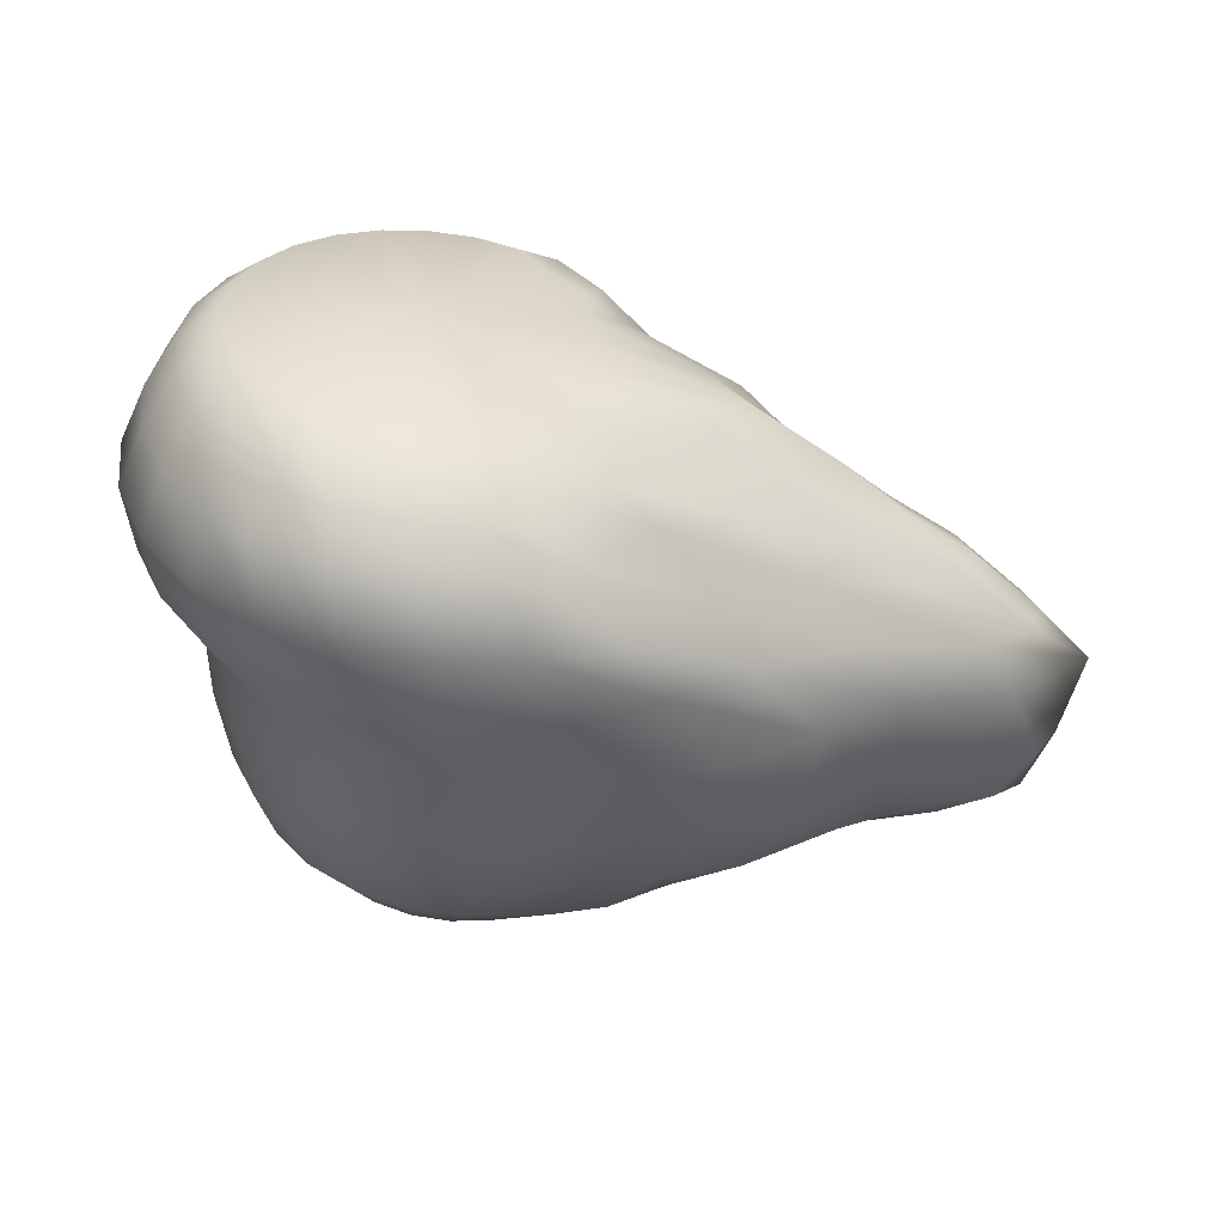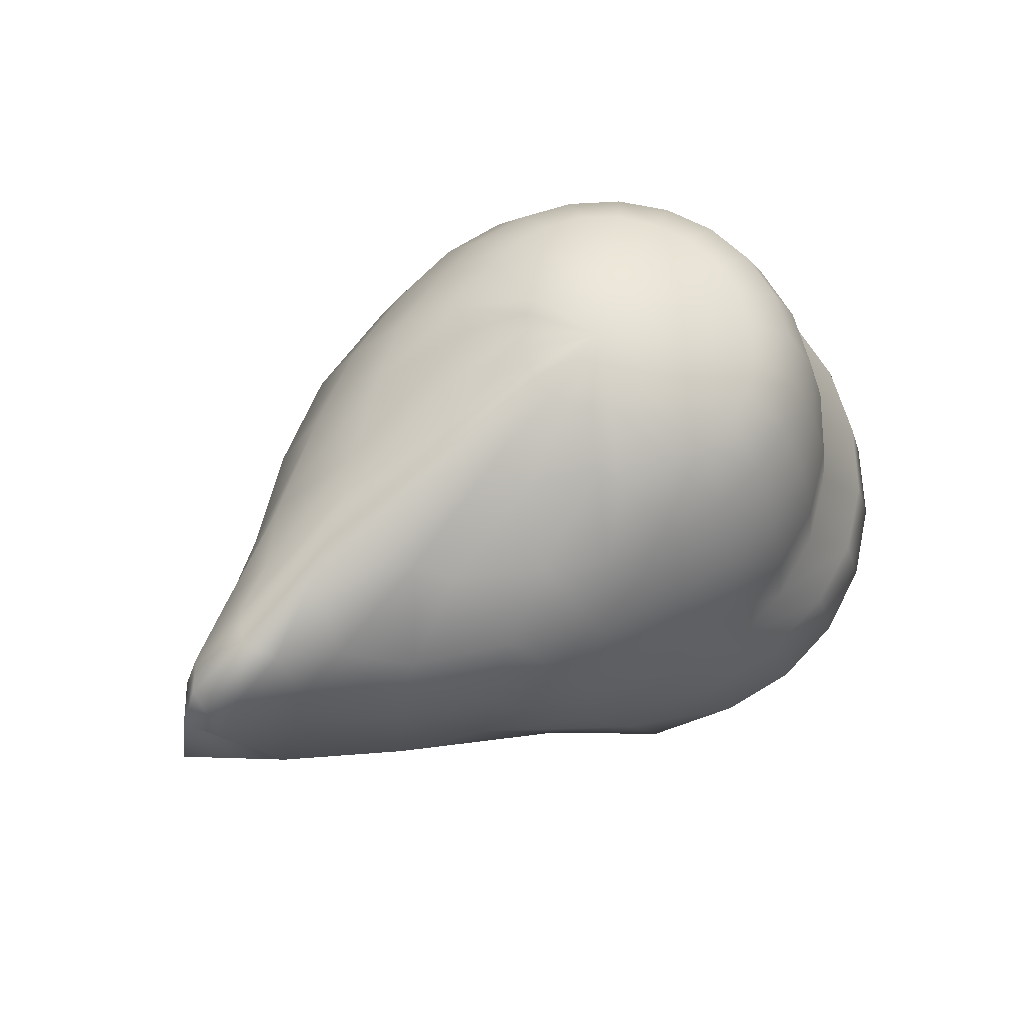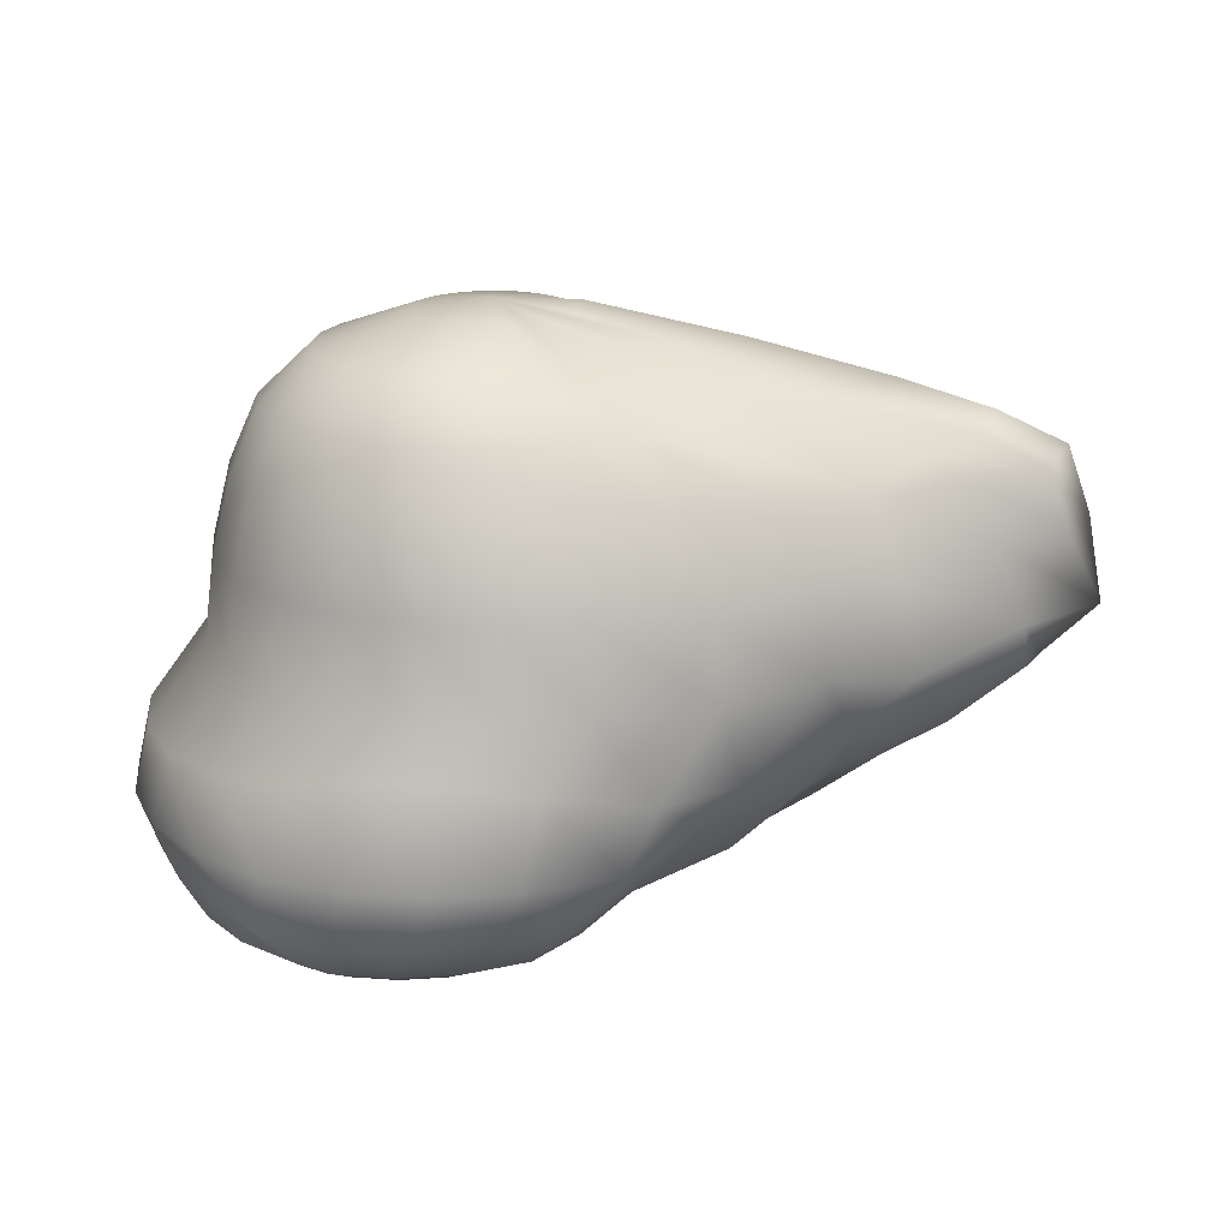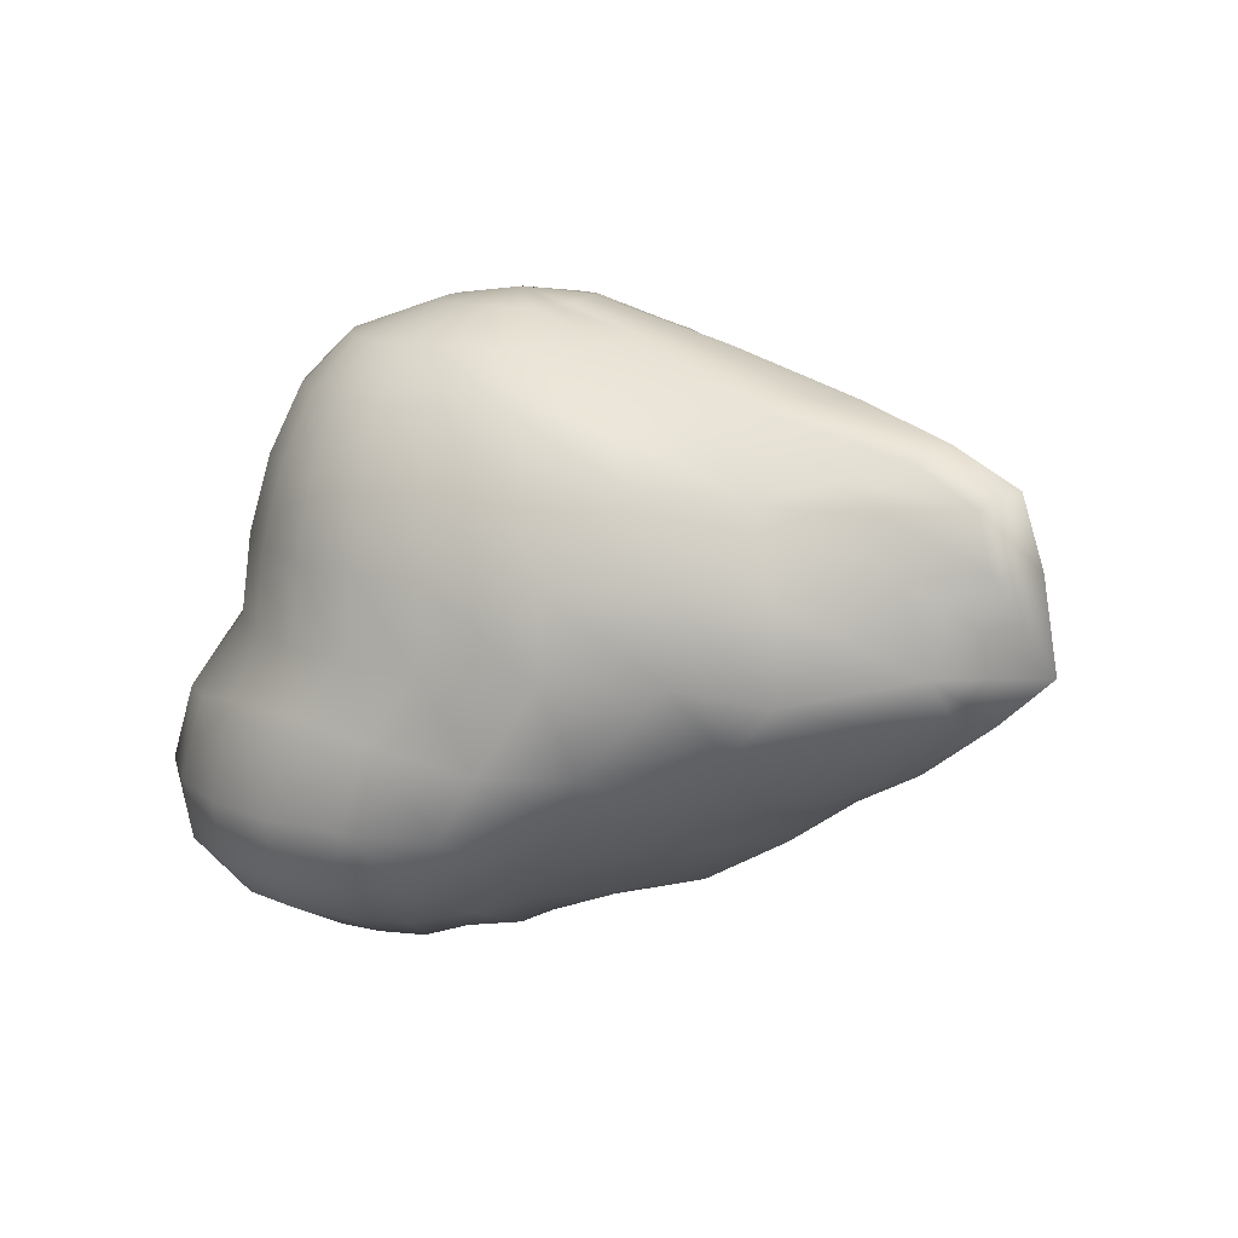
<metadata>
{"format":"obj","ext":"obj","renderer":"f3d","projection":"perspective","resolution":1024,"background":"white","views":[{"elev":-56.4,"azim":-5.0,"up":"+Z"},{"elev":67.9,"azim":140.7,"up":"+Y"},{"elev":18.7,"azim":0.2,"up":"+Y"},{"elev":13.1,"azim":37.0,"up":"+Y"}]}
</metadata>
<code>
v 0.4342 0.07668 0.3682
v 0.4388 0.07668 0.4056
v 0.3124 0.06019 0.4056
v 0.432 0.07668 0.3334
v 0.4044 0.07668 0.3034
v 0.3811 0.0703 0.2805
v 0.348 0.0703 0.266
v 0.3124 0.0703 0.2611
v 0.2769 0.0703 0.266
v 0.2437 0.0703 0.2805
v 0.2153 0.0703 0.3034
v 0.1934 0.0703 0.3334
v 0.1797 0.0703 0.3682
v 0.175 0.0703 0.4056
v 0.1797 0.0703 0.443
v 0.1934 0.0703 0.4778
v 0.2153 0.0703 0.5077
v 0.2437 0.0703 0.5307
v 0.2769 0.0703 0.5451
v 0.3124 0.0703 0.55
v 0.348 0.0703 0.5451
v 0.3811 0.0703 0.5307
v 0.4044 0.07668 0.5077
v 0.432 0.07668 0.4778
v 0.4342 0.07668 0.443
v 0.5511 0.1155 0.4056
v 0.5256 0.1155 0.3699
v 0.4611 0.1063 0.3144
v 0.4453 0.1063 0.2639
v 0.411 0.09996 0.232
v 0.365 0.09996 0.212
v 0.3157 0.09996 0.2052
v 0.2664 0.09996 0.212
v 0.2368 0.09996 0.232
v 0.1973 0.09996 0.2639
v 0.167 0.09996 0.3054
v 0.148 0.09996 0.3537
v 0.1415 0.09996 0.4056
v 0.148 0.09996 0.4574
v 0.167 0.09996 0.5058
v 0.1973 0.09996 0.5473
v 0.2368 0.09996 0.5791
v 0.2664 0.09996 0.5991
v 0.3157 0.09996 0.606
v 0.365 0.09996 0.5991
v 0.411 0.09996 0.5791
v 0.4453 0.1063 0.5473
v 0.4611 0.1063 0.4968
v 0.5256 0.1155 0.4412
v 0.6253 0.1594 0.4056
v 0.585 0.1594 0.36
v 0.5558 0.1552 0.3088
v 0.4869 0.1421 0.2679
v 0.4404 0.1357 0.2021
v 0.3865 0.1357 0.1787
v 0.3287 0.1357 0.1707
v 0.2709 0.1357 0.1787
v 0.217 0.1357 0.2021
v 0.1854 0.1395 0.2395
v 0.1499 0.1395 0.2881
v 0.1276 0.1395 0.3448
v 0.12 0.1395 0.4056
v 0.1276 0.1395 0.4664
v 0.1499 0.1395 0.5231
v 0.1854 0.1395 0.5717
v 0.217 0.1357 0.609
v 0.2709 0.1357 0.6325
v 0.3287 0.1357 0.6405
v 0.3865 0.1357 0.6325
v 0.4404 0.1357 0.609
v 0.4869 0.1421 0.5433
v 0.5558 0.1552 0.5024
v 0.585 0.1594 0.4512
v 0.6832 0.2006 0.4056
v 0.6713 0.2006 0.3809
v 0.6369 0.2006 0.3563
v 0.6022 0.1996 0.301
v 0.5329 0.193 0.2567
v 0.4777 0.1867 0.1857
v 0.4071 0.1867 0.1603
v 0.3446 0.1867 0.1517
v 0.2821 0.1867 0.1603
v 0.2238 0.1867 0.1857
v 0.1738 0.1867 0.226
v 0.1354 0.1867 0.2786
v 0.1113 0.1867 0.3399
v 0.103 0.1867 0.4056
v 0.1113 0.1867 0.4713
v 0.1354 0.1867 0.5325
v 0.1738 0.1867 0.5851
v 0.2238 0.1867 0.6255
v 0.2821 0.1867 0.6509
v 0.3446 0.1867 0.6595
v 0.4071 0.1867 0.6509
v 0.4777 0.1867 0.6255
v 0.5329 0.193 0.5544
v 0.6022 0.1996 0.5102
v 0.6369 0.2006 0.4549
v 0.6713 0.2006 0.4302
v 0.7232 0.2294 0.3809
v 0.7351 0.2294 0.4056
v 0.7933 0.2743 0.4056
v 0.6882 0.2294 0.3541
v 0.7807 0.2743 0.3789
v 0.7454 0.2743 0.3523
v 0.6441 0.249 0.3007
v 0.5608 0.2338 0.2375
v 0.5027 0.2342 0.1971
v 0.4218 0.2511 0.1731
v 0.3587 0.2629 0.1648
v 0.2956 0.2629 0.1731
v 0.2368 0.2511 0.1971
v 0.1863 0.2443 0.2354
v 0.1476 0.2393 0.2852
v 0.1232 0.2393 0.3433
v 0.1149 0.2393 0.4056
v 0.1232 0.2393 0.4679
v 0.1476 0.2393 0.526
v 0.1863 0.2443 0.5758
v 0.2368 0.2511 0.6141
v 0.2956 0.2629 0.6381
v 0.3587 0.2629 0.6463
v 0.4218 0.2511 0.6381
v 0.5027 0.2342 0.6141
v 0.5608 0.2338 0.5737
v 0.6441 0.249 0.5105
v 0.6882 0.2294 0.457
v 0.7454 0.2743 0.4589
v 0.7227 0.2294 0.4324
v 0.7807 0.2743 0.4322
v 0.8375 0.3148 0.4056
v 0.7716 0.3156 0.3479
v 0.6855 0.2928 0.2956
v 0.6202 0.303 0.2622
v 0.5453 0.303 0.2139
v 0.4559 0.303 0.1918
v 0.3953 0.303 0.1843
v 0.3347 0.303 0.1918
v 0.2783 0.303 0.2139
v 0.2298 0.303 0.2491
v 0.1926 0.303 0.2949
v 0.1692 0.303 0.3483
v 0.1612 0.303 0.4056
v 0.1692 0.303 0.4629
v 0.1926 0.303 0.5162
v 0.2298 0.303 0.5621
v 0.2783 0.303 0.5973
v 0.3347 0.303 0.6194
v 0.3953 0.303 0.6269
v 0.4559 0.303 0.6194
v 0.5453 0.303 0.5973
v 0.6202 0.303 0.549
v 0.6855 0.2928 0.5156
v 0.7716 0.3156 0.4632
v 0.8248 0.3856 0.4056
v 0.8069 0.3856 0.3779
v 0.7496 0.3789 0.3503
v 0.6768 0.3629 0.3033
v 0.6131 0.373 0.26
v 0.5403 0.3667 0.2204
v 0.4539 0.3667 0.1991
v 0.3953 0.3667 0.1918
v 0.3368 0.3667 0.1991
v 0.2823 0.3667 0.2204
v 0.2354 0.3667 0.2544
v 0.1995 0.3667 0.2987
v 0.1769 0.3667 0.3503
v 0.1692 0.3667 0.4056
v 0.1769 0.3667 0.4609
v 0.1995 0.3667 0.5125
v 0.2354 0.3667 0.5568
v 0.2823 0.3667 0.5907
v 0.3368 0.3667 0.6121
v 0.3953 0.3667 0.6194
v 0.4539 0.3667 0.6121
v 0.5403 0.3667 0.5907
v 0.6131 0.373 0.5512
v 0.6768 0.3629 0.5079
v 0.7496 0.3789 0.4609
v 0.8014 0.3856 0.4333
v 0.7801 0.4322 0.3779
v 0.8064 0.439 0.4056
v 0.7521 0.4653 0.4056
v 0.7357 0.4204 0.3531
v 0.7386 0.4534 0.3808
v 0.6943 0.4416 0.356
v 0.6512 0.4255 0.3139
v 0.5791 0.4356 0.275
v 0.5124 0.426 0.2396
v 0.4391 0.426 0.2204
v 0.3867 0.426 0.2139
v 0.3342 0.426 0.2204
v 0.2853 0.426 0.2396
v 0.2433 0.426 0.2701
v 0.2111 0.426 0.3098
v 0.1908 0.426 0.356
v 0.1839 0.426 0.4056
v 0.1908 0.426 0.4552
v 0.2111 0.426 0.5014
v 0.2433 0.426 0.5411
v 0.2853 0.426 0.5716
v 0.3342 0.426 0.5907
v 0.3867 0.426 0.5973
v 0.4391 0.426 0.5907
v 0.5124 0.426 0.5716
v 0.5791 0.4356 0.5361
v 0.6512 0.4255 0.4973
v 0.7357 0.4204 0.4581
v 0.6943 0.4416 0.4552
v 0.7875 0.4271 0.4304
v 0.7386 0.4534 0.4304
v 0.6773 0.4898 0.4056
v 0.6089 0.4864 0.3617
v 0.5877 0.4764 0.3365
v 0.5268 0.477 0.2963
v 0.4819 0.477 0.2666
v 0.4203 0.477 0.2506
v 0.3763 0.477 0.2451
v 0.3324 0.477 0.2506
v 0.2915 0.477 0.2666
v 0.2563 0.477 0.2921
v 0.2293 0.477 0.3254
v 0.2124 0.477 0.3641
v 0.2066 0.477 0.4056
v 0.2124 0.477 0.4471
v 0.2293 0.477 0.4858
v 0.2563 0.477 0.519
v 0.2915 0.477 0.5445
v 0.3324 0.477 0.5606
v 0.3763 0.477 0.566
v 0.4203 0.477 0.5606
v 0.4819 0.477 0.5445
v 0.5268 0.477 0.5149
v 0.5877 0.4764 0.4746
v 0.6089 0.4864 0.4495
v 0.5684 0.5195 0.4056
v 0.5091 0.5229 0.3803
v 0.4978 0.5195 0.3503
v 0.4491 0.5161 0.3228
v 0.4435 0.5161 0.3003
v 0.3956 0.5161 0.2882
v 0.3653 0.5161 0.284
v 0.335 0.5161 0.2882
v 0.3067 0.5161 0.3003
v 0.2825 0.5161 0.3196
v 0.2639 0.5161 0.3448
v 0.2522 0.5161 0.3741
v 0.2482 0.5161 0.4056
v 0.2522 0.5161 0.437
v 0.2639 0.5161 0.4664
v 0.2825 0.5161 0.4915
v 0.3067 0.5161 0.5108
v 0.335 0.5161 0.523
v 0.3653 0.5161 0.5271
v 0.3956 0.5161 0.523
v 0.4435 0.5161 0.5108
v 0.4491 0.5161 0.4884
v 0.4978 0.5195 0.4609
v 0.5091 0.5229 0.4309
v 0.4458 0.5475 0.4056
v 0.4409 0.5407 0.3893
v 0.4348 0.5407 0.3741
v 0.4226 0.5407 0.3611
v 0.41 0.5407 0.3511
v 0.3954 0.5407 0.3448
v 0.3797 0.5407 0.3427
v 0.364 0.5407 0.3448
v 0.3494 0.5407 0.3511
v 0.3369 0.5407 0.3611
v 0.3273 0.5407 0.3741
v 0.3212 0.5407 0.3893
v 0.3191 0.5407 0.4056
v 0.3212 0.5407 0.4219
v 0.3273 0.5407 0.437
v 0.3369 0.5407 0.4501
v 0.3494 0.5407 0.4601
v 0.3641 0.5407 0.4664
v 0.3797 0.5407 0.4685
v 0.3954 0.5407 0.4664
v 0.41 0.5407 0.4601
v 0.4226 0.5407 0.4501
v 0.4348 0.5407 0.437
v 0.4409 0.5407 0.4219
v 0.3797 0.5491 0.4056
f 260 283 284
f 283 282 284
f 282 281 284
f 281 280 284
f 280 279 284
f 279 278 284
f 278 277 284
f 277 276 284
f 276 275 284
f 275 274 284
f 274 273 284
f 273 272 284
f 272 271 284
f 271 270 284
f 270 269 284
f 269 268 284
f 268 267 284
f 267 266 284
f 266 265 284
f 265 264 284
f 264 263 284
f 263 262 284
f 262 261 284
f 261 260 284
f 236 283 260
f 236 259 283
f 259 282 283
f 259 258 282
f 258 281 282
f 258 257 281
f 257 280 281
f 257 256 280
f 256 279 280
f 256 255 279
f 255 278 279
f 255 254 278
f 254 277 278
f 254 253 277
f 253 276 277
f 253 252 276
f 252 275 276
f 252 251 275
f 251 274 275
f 251 250 274
f 250 273 274
f 250 249 273
f 249 272 273
f 249 248 272
f 248 271 272
f 248 247 271
f 247 270 271
f 247 246 270
f 246 269 270
f 246 245 269
f 245 268 269
f 245 244 268
f 244 267 268
f 244 243 267
f 243 266 267
f 243 242 266
f 242 265 266
f 242 241 265
f 241 264 265
f 241 240 264
f 240 263 264
f 240 239 263
f 239 262 263
f 239 238 262
f 238 261 262
f 238 237 261
f 237 260 261
f 237 236 260
f 212 259 236
f 212 235 259
f 235 258 259
f 235 234 258
f 234 257 258
f 234 233 257
f 233 256 257
f 233 232 256
f 232 255 256
f 232 231 255
f 231 254 255
f 231 230 254
f 230 253 254
f 230 229 253
f 229 252 253
f 229 228 252
f 228 251 252
f 228 227 251
f 227 250 251
f 227 226 250
f 226 249 250
f 226 225 249
f 225 248 249
f 225 224 248
f 224 247 248
f 224 223 247
f 223 246 247
f 223 222 246
f 222 245 246
f 222 221 245
f 221 244 245
f 221 220 244
f 220 243 244
f 220 219 243
f 219 242 243
f 219 218 242
f 218 241 242
f 218 217 241
f 217 240 241
f 217 216 240
f 216 239 240
f 216 215 239
f 215 238 239
f 215 214 238
f 214 237 238
f 214 213 237
f 213 236 237
f 213 212 236
f 183 235 212
f 235 183 211
f 211 209 235
f 209 234 235
f 209 207 234
f 207 233 234
f 207 206 233
f 206 232 233
f 206 205 232
f 205 231 232
f 205 204 231
f 204 230 231
f 204 203 230
f 203 229 230
f 203 202 229
f 202 228 229
f 202 201 228
f 201 227 228
f 201 200 227
f 200 226 227
f 200 199 226
f 199 225 226
f 199 198 225
f 198 224 225
f 198 197 224
f 197 223 224
f 197 196 223
f 196 222 223
f 196 195 222
f 195 221 222
f 195 194 221
f 194 220 221
f 194 193 220
f 193 219 220
f 193 192 219
f 192 218 219
f 192 191 218
f 191 217 218
f 191 190 217
f 190 216 217
f 190 189 216
f 189 215 216
f 189 188 215
f 188 214 215
f 188 187 214
f 187 213 214
f 187 186 213
f 186 212 213
f 212 186 185
f 185 183 212
f 211 182 210
f 210 209 211
f 211 183 182
f 182 155 210
f 208 210 180
f 180 179 208
f 210 155 180
f 208 209 210
f 207 209 208
f 208 179 207
f 179 178 207
f 178 206 207
f 178 177 206
f 177 205 206
f 177 176 205
f 176 204 205
f 176 175 204
f 175 203 204
f 175 174 203
f 174 202 203
f 174 173 202
f 173 201 202
f 173 172 201
f 172 200 201
f 172 171 200
f 171 199 200
f 171 170 199
f 170 198 199
f 170 169 198
f 169 197 198
f 169 168 197
f 168 196 197
f 168 167 196
f 167 195 196
f 167 166 195
f 166 194 195
f 166 165 194
f 165 193 194
f 165 164 193
f 164 192 193
f 164 163 192
f 163 191 192
f 163 162 191
f 162 190 191
f 162 161 190
f 161 189 190
f 161 160 189
f 160 188 189
f 160 159 188
f 159 187 188
f 159 158 187
f 158 186 187
f 184 186 158
f 158 157 184
f 185 184 181
f 181 183 185
f 185 186 184
f 184 157 181
f 182 181 156
f 156 155 182
f 181 157 156
f 182 183 181
f 180 155 131
f 131 179 180
f 131 154 179
f 154 178 179
f 154 153 178
f 153 177 178
f 153 152 177
f 152 176 177
f 152 151 176
f 151 175 176
f 151 150 175
f 150 174 175
f 150 149 174
f 149 173 174
f 149 148 173
f 148 172 173
f 148 147 172
f 147 171 172
f 147 146 171
f 146 170 171
f 146 145 170
f 145 169 170
f 145 144 169
f 144 168 169
f 144 143 168
f 143 167 168
f 143 142 167
f 142 166 167
f 142 141 166
f 141 165 166
f 141 140 165
f 140 164 165
f 140 139 164
f 139 163 164
f 139 138 163
f 138 162 163
f 138 137 162
f 137 161 162
f 137 136 161
f 136 160 161
f 136 135 160
f 135 159 160
f 135 134 159
f 134 158 159
f 134 133 158
f 133 157 158
f 133 132 157
f 156 157 132
f 132 155 156
f 132 131 155
f 102 154 131
f 154 102 130
f 130 128 154
f 128 153 154
f 128 126 153
f 126 152 153
f 126 125 152
f 125 151 152
f 125 124 151
f 124 150 151
f 124 123 150
f 123 149 150
f 123 122 149
f 122 148 149
f 122 121 148
f 121 147 148
f 121 120 147
f 120 146 147
f 120 119 146
f 119 145 146
f 119 118 145
f 118 144 145
f 118 117 144
f 117 143 144
f 117 116 143
f 116 142 143
f 116 115 142
f 115 141 142
f 115 114 141
f 114 140 141
f 114 113 140
f 113 139 140
f 113 112 139
f 112 138 139
f 112 111 138
f 111 137 138
f 111 110 137
f 110 136 137
f 110 109 136
f 109 135 136
f 109 108 135
f 108 134 135
f 108 107 134
f 107 133 134
f 107 106 133
f 106 132 133
f 106 105 132
f 105 131 132
f 131 105 104
f 104 102 131
f 130 101 129
f 129 128 130
f 130 102 101
f 101 74 129
f 127 129 99
f 99 98 127
f 129 74 99
f 127 128 129
f 126 128 127
f 127 98 126
f 98 97 126
f 97 125 126
f 97 96 125
f 96 124 125
f 96 95 124
f 95 123 124
f 95 94 123
f 94 122 123
f 94 93 122
f 93 121 122
f 93 92 121
f 92 120 121
f 92 91 120
f 91 119 120
f 91 90 119
f 90 118 119
f 90 89 118
f 89 117 118
f 89 88 117
f 88 116 117
f 88 87 116
f 87 115 116
f 87 86 115
f 86 114 115
f 86 85 114
f 85 113 114
f 85 84 113
f 84 112 113
f 84 83 112
f 83 111 112
f 83 82 111
f 82 110 111
f 82 81 110
f 81 109 110
f 81 80 109
f 80 108 109
f 80 79 108
f 79 107 108
f 79 78 107
f 78 106 107
f 78 77 106
f 77 105 106
f 103 105 77
f 77 76 103
f 104 103 100
f 100 102 104
f 104 105 103
f 103 76 100
f 101 100 75
f 75 74 101
f 100 76 75
f 101 102 100
f 99 74 50
f 50 98 99
f 50 73 98
f 73 97 98
f 73 72 97
f 72 96 97
f 72 71 96
f 71 95 96
f 71 70 95
f 70 94 95
f 70 69 94
f 69 93 94
f 69 68 93
f 68 92 93
f 68 67 92
f 67 91 92
f 67 66 91
f 66 90 91
f 66 65 90
f 65 89 90
f 65 64 89
f 64 88 89
f 64 63 88
f 63 87 88
f 63 62 87
f 62 86 87
f 62 61 86
f 61 85 86
f 61 60 85
f 60 84 85
f 60 59 84
f 59 83 84
f 59 58 83
f 58 82 83
f 58 57 82
f 57 81 82
f 57 56 81
f 56 80 81
f 56 55 80
f 55 79 80
f 55 54 79
f 54 78 79
f 54 53 78
f 53 77 78
f 53 52 77
f 52 76 77
f 52 51 76
f 75 76 51
f 51 74 75
f 51 50 74
f 26 73 50
f 26 49 73
f 49 72 73
f 49 48 72
f 48 71 72
f 48 47 71
f 47 70 71
f 47 46 70
f 46 69 70
f 46 45 69
f 45 68 69
f 45 44 68
f 44 67 68
f 44 43 67
f 43 66 67
f 43 42 66
f 42 65 66
f 42 41 65
f 41 64 65
f 41 40 64
f 40 63 64
f 40 39 63
f 39 62 63
f 39 38 62
f 38 61 62
f 38 37 61
f 37 60 61
f 37 36 60
f 36 59 60
f 36 35 59
f 35 58 59
f 35 34 58
f 34 57 58
f 34 33 57
f 33 56 57
f 33 32 56
f 32 55 56
f 32 31 55
f 31 54 55
f 31 30 54
f 30 53 54
f 30 29 53
f 29 52 53
f 29 28 52
f 28 51 52
f 28 27 51
f 27 50 51
f 27 26 50
f 2 49 26
f 2 25 49
f 25 48 49
f 25 24 48
f 24 47 48
f 24 23 47
f 23 46 47
f 23 22 46
f 22 45 46
f 22 21 45
f 21 44 45
f 21 20 44
f 20 43 44
f 20 19 43
f 19 42 43
f 19 18 42
f 18 41 42
f 18 17 41
f 17 40 41
f 17 16 40
f 16 39 40
f 16 15 39
f 15 38 39
f 15 14 38
f 14 37 38
f 14 13 37
f 13 36 37
f 13 12 36
f 12 35 36
f 12 11 35
f 11 34 35
f 11 10 34
f 10 33 34
f 10 9 33
f 9 32 33
f 9 8 32
f 8 31 32
f 8 7 31
f 7 30 31
f 7 6 30
f 6 29 30
f 6 5 29
f 5 28 29
f 5 4 28
f 4 27 28
f 4 1 27
f 1 26 27
f 1 2 26
f 2 3 25
f 25 3 24
f 24 3 23
f 23 3 22
f 22 3 21
f 21 3 20
f 20 3 19
f 19 3 18
f 18 3 17
f 17 3 16
f 16 3 15
f 15 3 14
f 14 3 13
f 13 3 12
f 12 3 11
f 11 3 10
f 10 3 9
f 9 3 8
f 8 3 7
f 7 3 6
f 6 3 5
f 5 3 4
f 4 3 1
f 1 3 2

</code>
